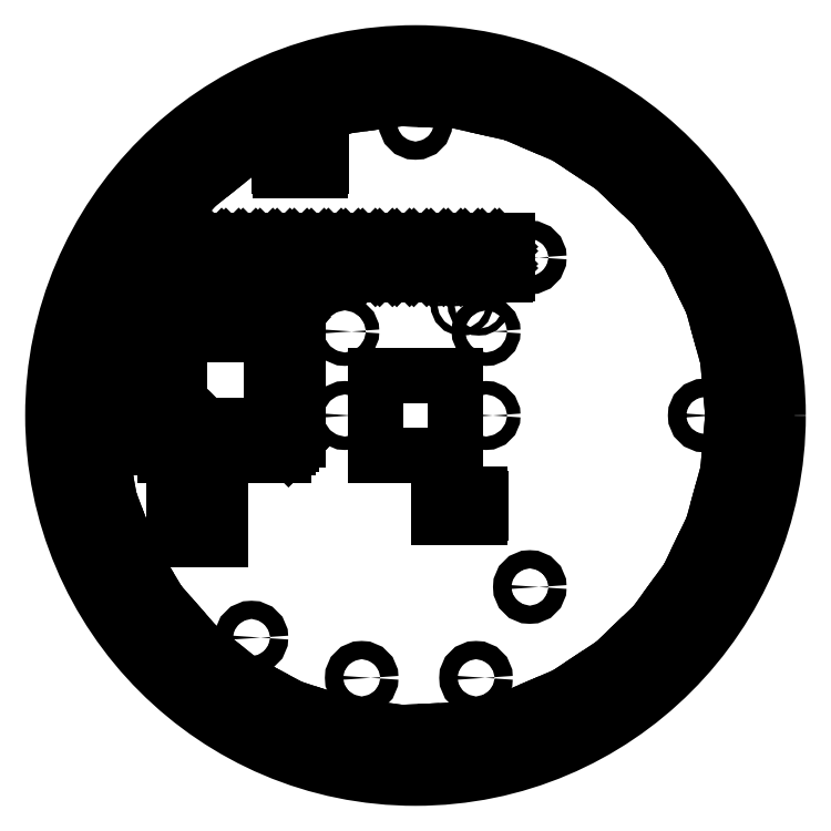
<metadata>
{"format":"dxf","ext":"dxf","renderer":"ezdxf+matplotlib","layout":"modelspace","background":"white","min_lineweight":24,"dpi":150}
</metadata>
<code>
0
SECTION
2
ENTITIES
0
INSERT
2
PART__FEATURE003
8
0
10
0
20
0
30
0
0
INSERT
2
PART__FEATURE102
8
0
10
0
20
0
30
0
0
INSERT
2
PART__FEATURE040
8
0
10
0
20
0
30
0
0
INSERT
2
PART__FEATURE148
8
0
10
0
20
0
30
0
0
INSERT
2
PART__FEATURE217
8
0
10
0
20
0
30
0
0
INSERT
2
PART__FEATURE238
8
0
10
0
20
0
30
0
0
INSERT
2
PART__FEATURE067
8
0
10
0
20
0
30
0
0
INSERT
2
PART__FEATURE212
8
0
10
0
20
0
30
0
0
INSERT
2
PART__FEATURE243
8
0
10
0
20
0
30
0
0
INSERT
2
PART__FEATURE245
8
0
10
0
20
0
30
0
0
INSERT
2
PART__FEATURE247
8
0
10
0
20
0
30
0
0
INSERT
2
PART__FEATURE246
8
0
10
0
20
0
30
0
0
INSERT
2
PART__FEATURE222
8
0
10
0
20
0
30
0
0
INSERT
2
PART__FEATURE226
8
0
10
0
20
0
30
0
0
INSERT
2
PART__FEATURE244
8
0
10
0
20
0
30
0
0
INSERT
2
PART__FEATURE188
8
0
10
0
20
0
30
0
0
INSERT
2
PART__FEATURE234
8
0
10
0
20
0
30
0
0
INSERT
2
PART__FEATURE223
8
0
10
0
20
0
30
0
0
INSERT
2
PART__FEATURE229
8
0
10
0
20
0
30
0
0
INSERT
2
PART__FEATURE227
8
0
10
0
20
0
30
0
0
INSERT
2
PART__FEATURE237
8
0
10
0
20
0
30
0
0
INSERT
2
PART__FEATURE236
8
0
10
0
20
0
30
0
0
INSERT
2
PART__FEATURE235
8
0
10
0
20
0
30
0
0
INSERT
2
PART__FEATURE242
8
0
10
0
20
0
30
0
0
INSERT
2
PART__FEATURE224
8
0
10
0
20
0
30
0
0
INSERT
2
PART__FEATURE225
8
0
10
0
20
0
30
0
0
INSERT
2
PART__FEATURE219
8
0
10
0
20
0
30
0
0
INSERT
2
PART__FEATURE089
8
0
10
0
20
0
30
0
0
INSERT
2
PART__FEATURE221
8
0
10
0
20
0
30
0
0
INSERT
2
PART__FEATURE218
8
0
10
0
20
0
30
0
0
INSERT
2
PART__FEATURE220
8
0
10
0
20
0
30
0
0
INSERT
2
PART__FEATURE015
8
0
10
0
20
0
30
0
0
INSERT
2
PART__FEATURE241
8
0
10
0
20
0
30
0
0
INSERT
2
PART__FEATURE233
8
0
10
0
20
0
30
0
0
INSERT
2
PART__FEATURE240
8
0
10
0
20
0
30
0
0
INSERT
2
PART__FEATURE239
8
0
10
0
20
0
30
0
0
INSERT
2
PART__FEATURE230
8
0
10
0
20
0
30
0
0
INSERT
2
PART__FEATURE232
8
0
10
0
20
0
30
0
0
INSERT
2
PART__FEATURE231
8
0
10
0
20
0
30
0
0
INSERT
2
PART__FEATURE228
8
0
10
0
20
0
30
0
0
INSERT
2
PART__FEATURE
8
0
10
0
20
0
30
0
0
INSERT
2
PART__FEATURE001
8
0
10
0
20
0
30
0
0
INSERT
2
PART__FEATURE004
8
0
10
0
20
0
30
0
0
ENDSEC
0
EOF

</code>
